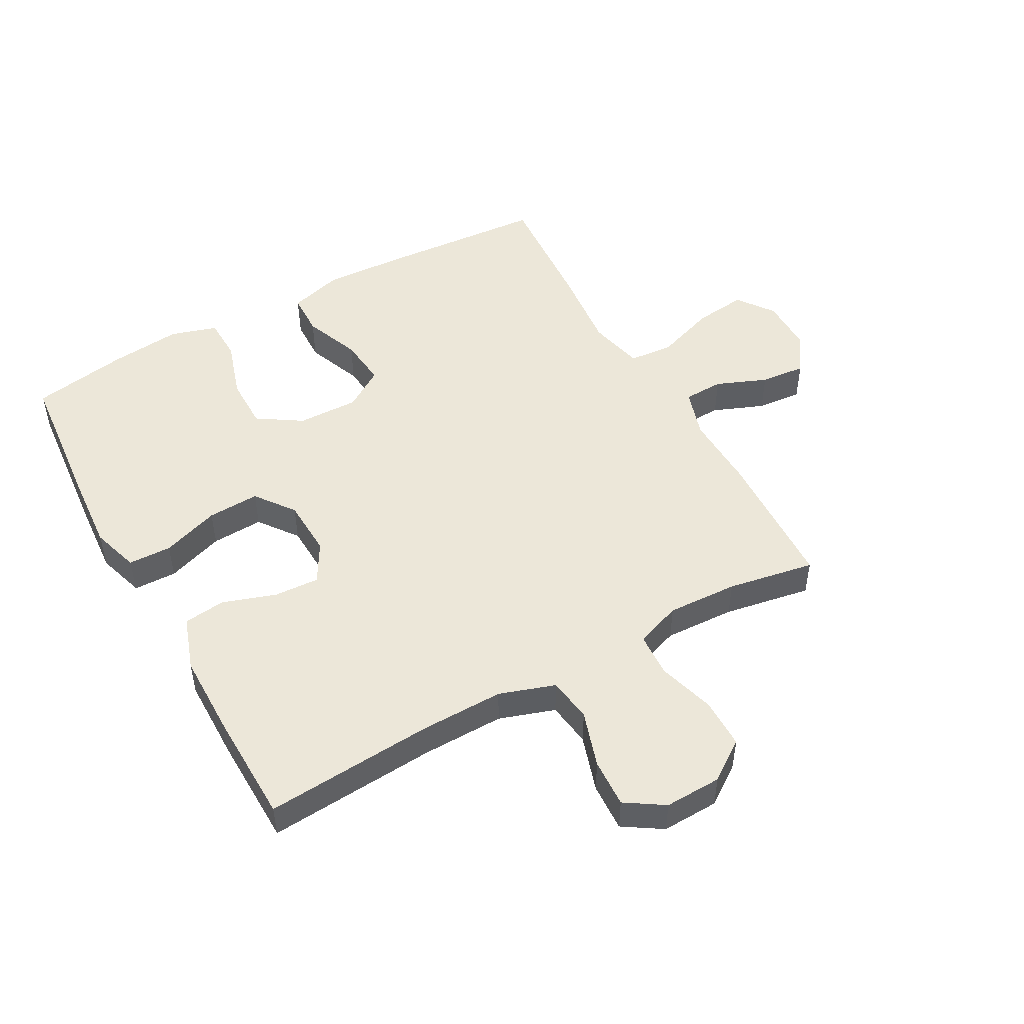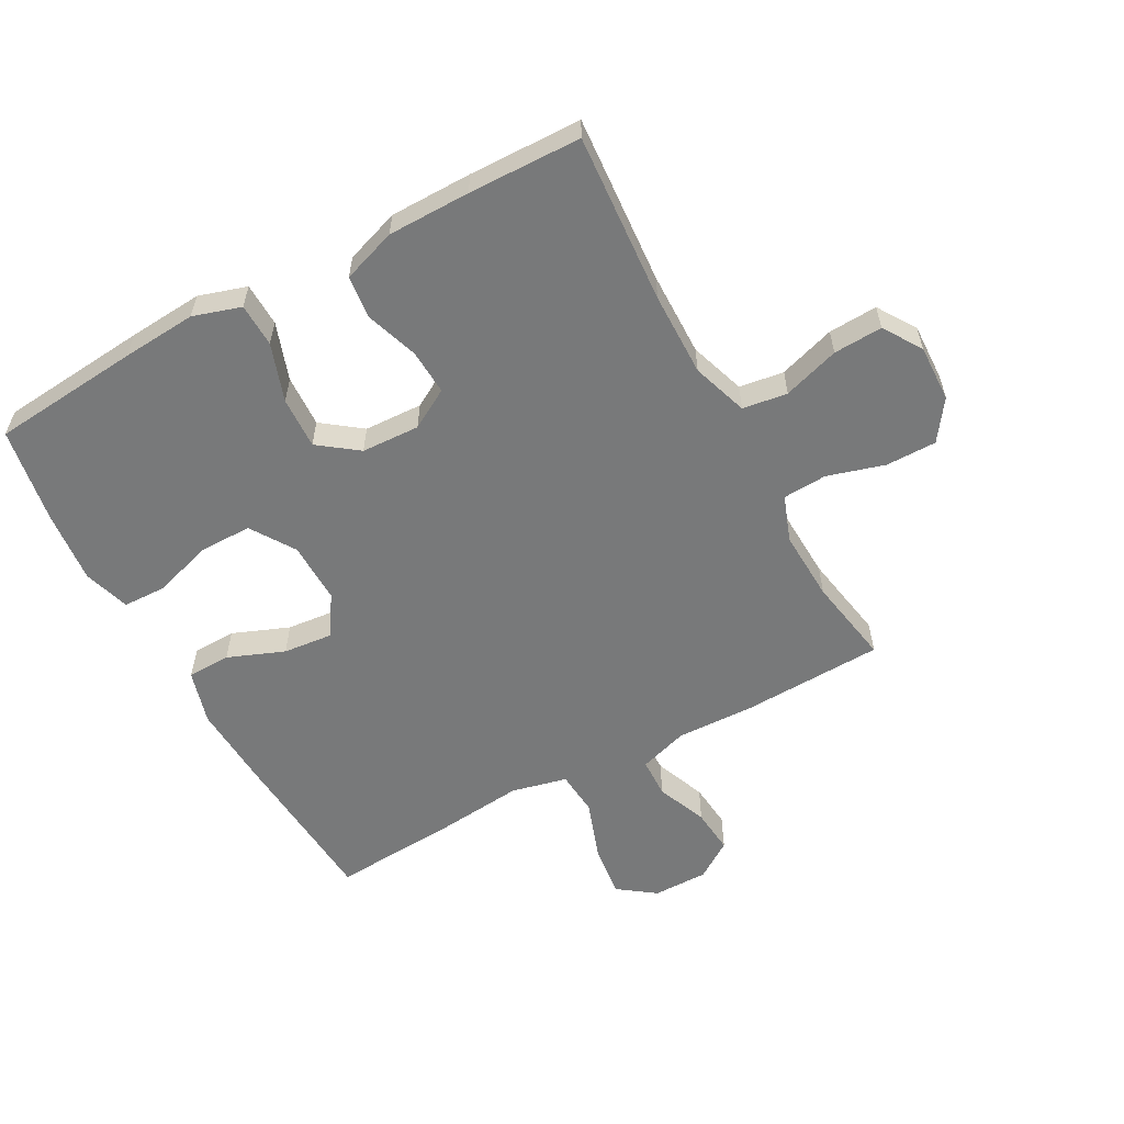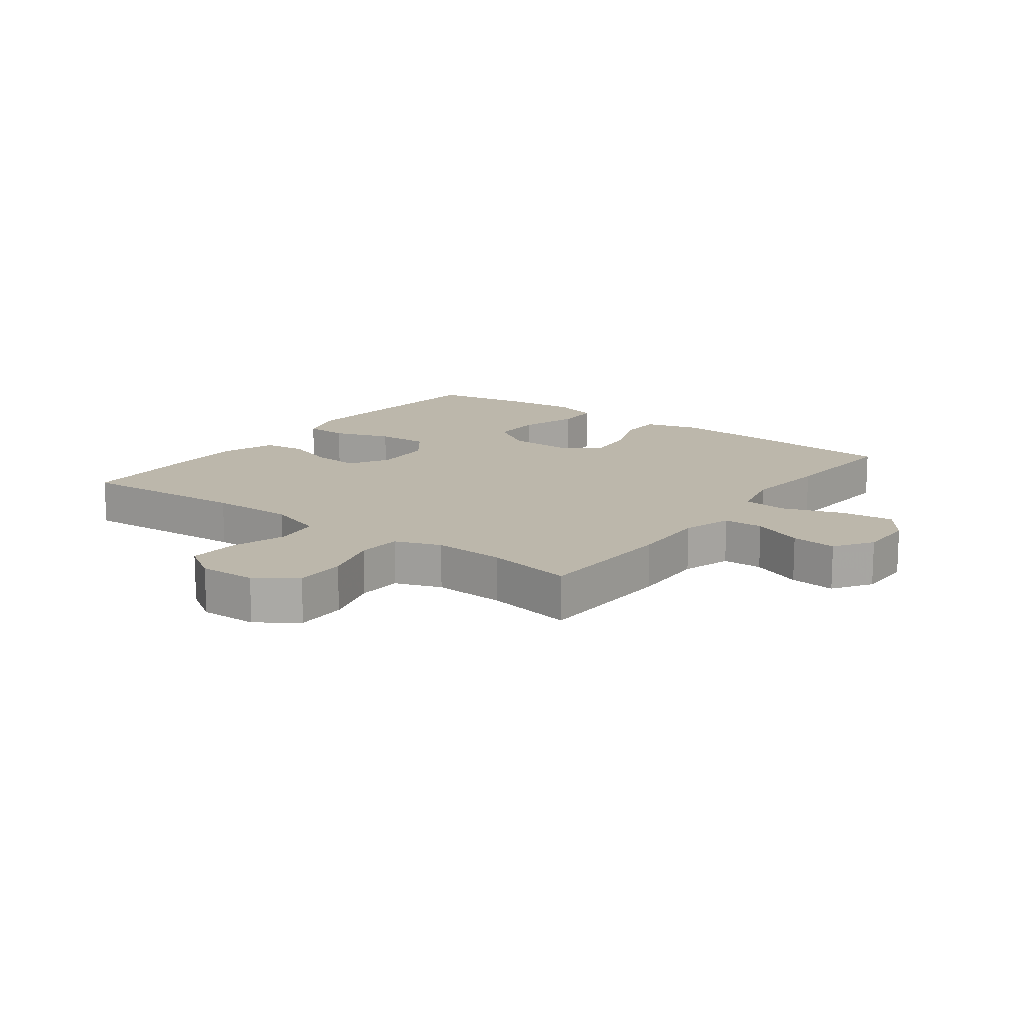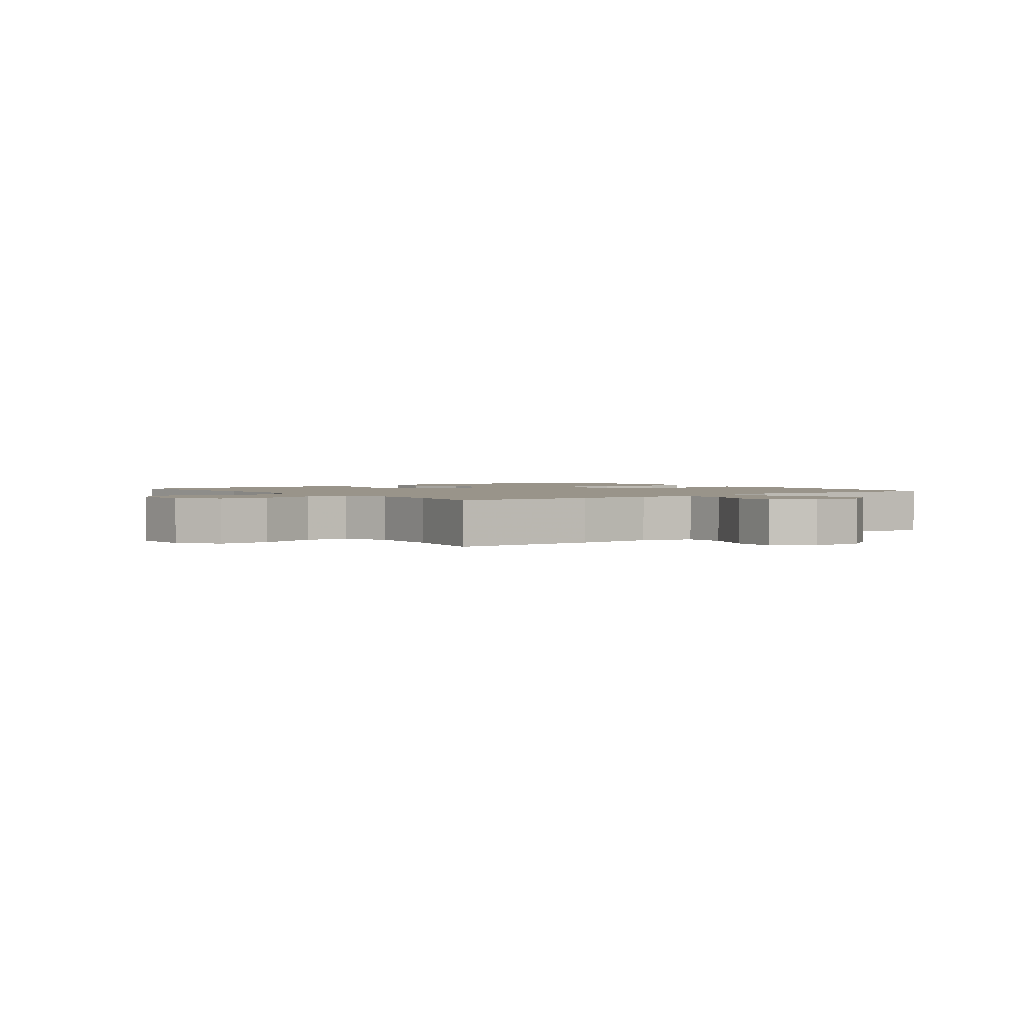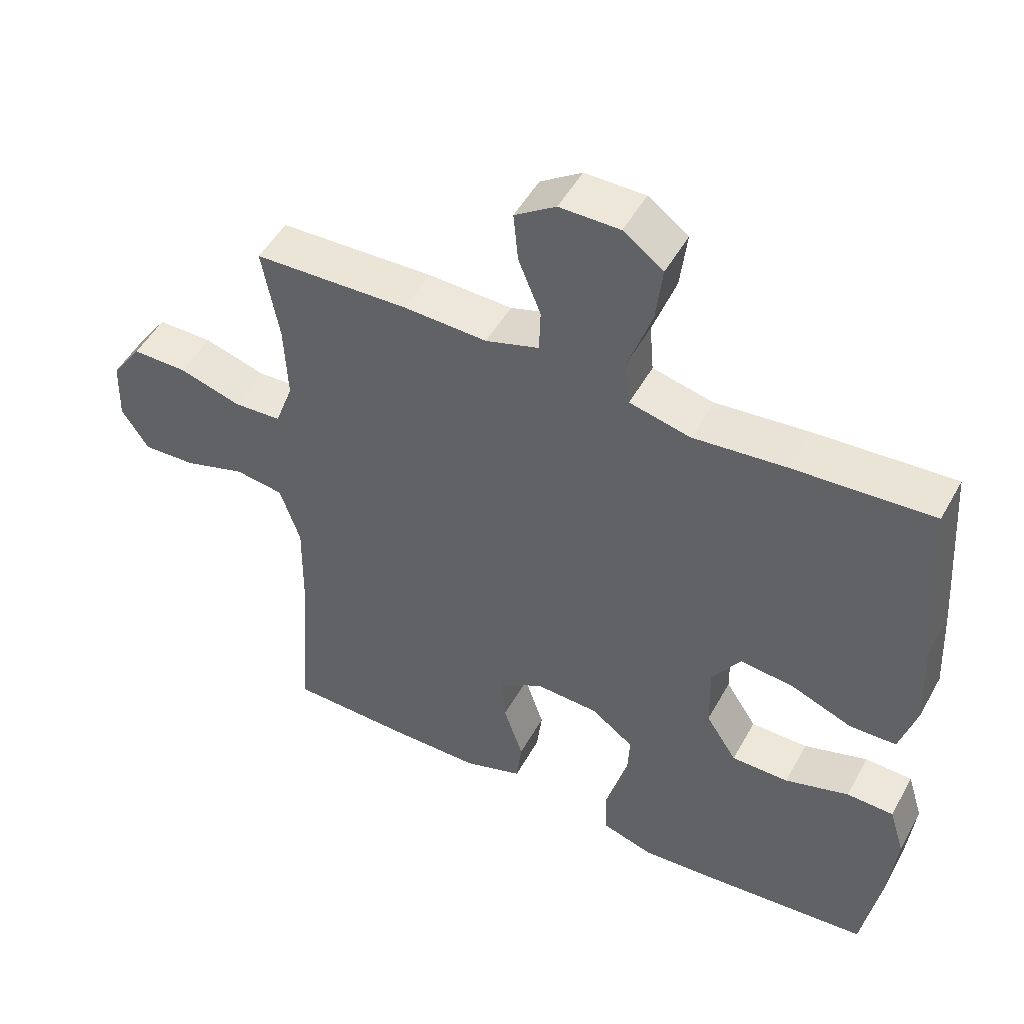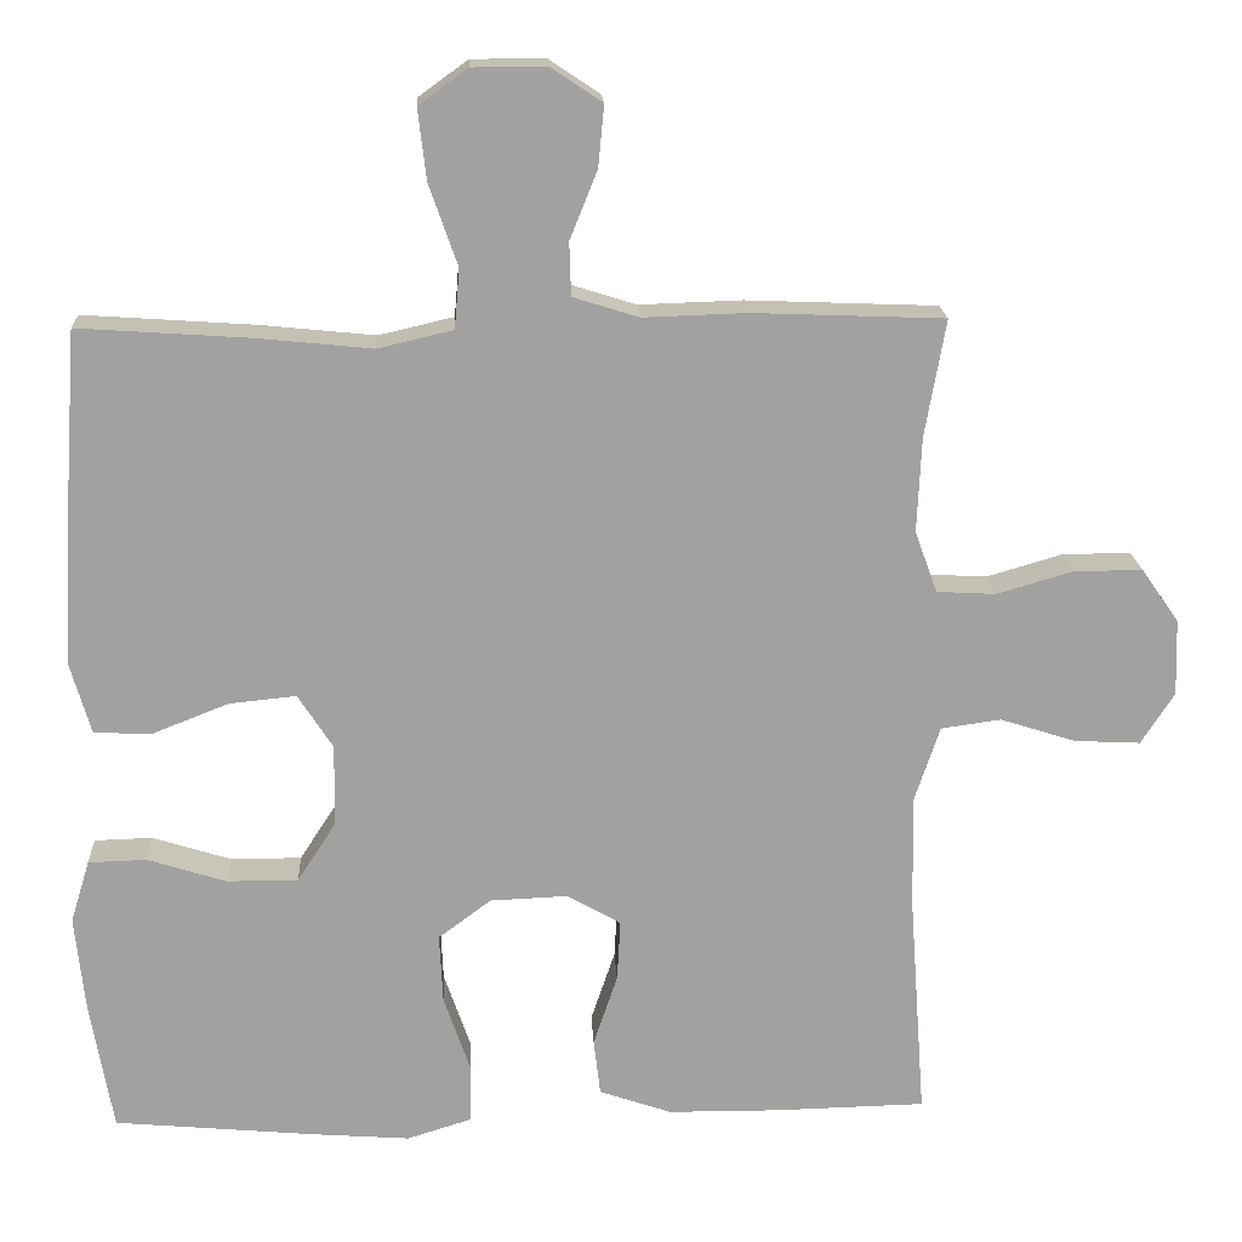
<metadata>
{"format":"obj","ext":"obj","renderer":"f3d","projection":"perspective","resolution":1024,"background":"white","views":[{"elev":49.6,"azim":-119.0,"up":"+Y"},{"elev":-57.7,"azim":-151.4,"up":"+Y"},{"elev":14.5,"azim":-53.4,"up":"+Y"},{"elev":1.9,"azim":-37.3,"up":"+Y"},{"elev":49.7,"azim":28.1,"up":"+Z"},{"elev":18.0,"azim":177.1,"up":"+Z"}]}
</metadata>
<code>
v 0.5 0.07 0.5
v 0.519 0.07 0.233
v 0.526 0.07 0.099
v 0.501 0.07 0.012
v 0.431 0.07 0.01
v 0.34 0.07 0.046
v 0.26 0.07 0.054
v 0.218 0.07 -0.011
v 0.22 0.07 -0.11
v 0.266 0.07 -0.181
v 0.351 0.07 -0.181
v 0.446 0.07 -0.151
v 0.516 0.07 -0.153
v 0.539 0.07 -0.228
v 0.527 0.07 -0.345
v 0.5 0.07 -0.5
v 0.261 0.07 -0.522
v 0.141 0.07 -0.531
v 0.064 0.07 -0.507
v 0.062 0.07 -0.437
v 0.094 0.07 -0.344
v 0.098 0.07 -0.26
v 0.035 0.07 -0.213
v -0.059 0.07 -0.209
v -0.123 0.07 -0.246
v -0.119 0.07 -0.319
v -0.09 0.07 -0.405
v -0.098 0.07 -0.473
v -0.185 0.07 -0.503
v -0.318 0.07 -0.504
v -0.5 0.07 -0.5
v -0.48 0.07 -0.226
v -0.478 0.07 -0.091
v -0.508 0.07 -0.001
v -0.58 0.07 0.009
v -0.671 0.07 -0.02
v -0.75 0.07 -0.024
v -0.79 0.07 0.038
v -0.787 0.07 0.13
v -0.742 0.07 0.194
v -0.66 0.07 0.194
v -0.568 0.07 0.167
v -0.497 0.07 0.171
v -0.47 0.07 0.245
v -0.475 0.07 0.359
v -0.5 0.07 0.5
v -0.27 0.07 0.509
v -0.146 0.07 0.505
v -0.067 0.07 0.53
v -0.065 0.07 0.594
v -0.098 0.07 0.676
v -0.105 0.07 0.749
v -0.044 0.07 0.79
v 0.045 0.07 0.79
v 0.104 0.07 0.747
v 0.094 0.07 0.662
v 0.06 0.07 0.565
v 0.066 0.07 0.493
v 0.156 0.07 0.472
v 0.294 0.07 0.486
v 0.5 0 0.5
v 0.519 0 0.233
v 0.526 0 0.099
v 0.501 0 0.012
v 0.431 0 0.01
v 0.34 0 0.046
v 0.26 0 0.054
v 0.218 0 -0.011
v 0.22 0 -0.11
v 0.266 0 -0.181
v 0.351 0 -0.181
v 0.446 0 -0.151
v 0.516 0 -0.153
v 0.539 0 -0.228
v 0.527 0 -0.345
v 0.5 0 -0.5
v 0.261 0 -0.522
v 0.141 0 -0.531
v 0.064 0 -0.507
v 0.062 0 -0.437
v 0.094 0 -0.344
v 0.098 0 -0.26
v 0.035 0 -0.213
v -0.059 0 -0.209
v -0.123 0 -0.246
v -0.119 0 -0.319
v -0.09 0 -0.405
v -0.098 0 -0.473
v -0.185 0 -0.503
v -0.318 0 -0.504
v -0.5 0 -0.5
v -0.48 0 -0.226
v -0.478 0 -0.091
v -0.508 0 -0.001
v -0.58 0 0.009
v -0.671 0 -0.02
v -0.75 0 -0.024
v -0.79 0 0.038
v -0.787 0 0.13
v -0.742 0 0.194
v -0.66 0 0.194
v -0.568 0 0.167
v -0.497 0 0.171
v -0.47 0 0.245
v -0.475 0 0.359
v -0.5 0 0.5
v -0.27 0 0.509
v -0.146 0 0.505
v -0.067 0 0.53
v -0.065 0 0.594
v -0.098 0 0.676
v -0.105 0 0.749
v -0.044 0 0.79
v 0.045 0 0.79
v 0.104 0 0.747
v 0.094 0 0.662
v 0.06 0 0.565
v 0.066 0 0.493
v 0.156 0 0.472
v 0.294 0 0.486
f 59 60 1 2
f 58 59 2 3
f 54 55 56 57
f 52 53 54 57
f 50 51 52 57
f 49 50 57 58
f 48 49 58 3
f 45 46 47 48
f 44 45 48 3
f 39 40 41 42
f 39 42 43
f 38 39 43
f 35 36 37 38
f 35 38 43
f 34 35 43
f 33 34 43 44
f 29 30 31 32
f 26 27 28 29
f 25 26 29 32
f 24 25 32 33
f 18 19 20 21
f 18 21 22
f 17 18 22
f 16 17 22
f 15 16 22 23
f 11 12 13 14
f 10 11 14 15
f 3 4 5 6
f 3 6 7
f 44 3 7
f 23 24 33 44
f 10 15 23 44
f 9 10 44
f 8 9 44
f 7 8 44
f 62 61 120 119
f 63 62 119 118
f 117 116 115 114
f 117 114 113 112
f 117 112 111 110
f 118 117 110 109
f 63 118 109 108
f 108 107 106 105
f 63 108 105 104
f 102 101 100 99
f 103 102 99
f 103 99 98
f 98 97 96 95
f 103 98 95
f 103 95 94
f 104 103 94 93
f 92 91 90 89
f 89 88 87 86
f 92 89 86 85
f 93 92 85 84
f 81 80 79 78
f 82 81 78
f 82 78 77
f 82 77 76
f 83 82 76 75
f 74 73 72 71
f 75 74 71 70
f 66 65 64 63
f 67 66 63
f 67 63 104
f 104 93 84 83
f 104 83 75 70
f 104 70 69
f 104 69 68
f 104 68 67
f 1 61 62 2
f 2 62 63 3
f 3 63 64 4
f 4 64 65 5
f 5 65 66 6
f 6 66 67 7
f 7 67 68 8
f 8 68 69 9
f 9 69 70 10
f 10 70 71 11
f 11 71 72 12
f 12 72 73 13
f 13 73 74 14
f 14 74 75 15
f 15 75 76 16
f 16 76 77 17
f 17 77 78 18
f 18 78 79 19
f 19 79 80 20
f 20 80 81 21
f 21 81 82 22
f 22 82 83 23
f 23 83 84 24
f 24 84 85 25
f 25 85 86 26
f 26 86 87 27
f 27 87 88 28
f 28 88 89 29
f 29 89 90 30
f 30 90 91 31
f 31 91 92 32
f 32 92 93 33
f 33 93 94 34
f 34 94 95 35
f 35 95 96 36
f 36 96 97 37
f 37 97 98 38
f 38 98 99 39
f 39 99 100 40
f 40 100 101 41
f 41 101 102 42
f 42 102 103 43
f 43 103 104 44
f 44 104 105 45
f 45 105 106 46
f 46 106 107 47
f 47 107 108 48
f 48 108 109 49
f 49 109 110 50
f 50 110 111 51
f 51 111 112 52
f 52 112 113 53
f 53 113 114 54
f 54 114 115 55
f 55 115 116 56
f 56 116 117 57
f 57 117 118 58
f 58 118 119 59
f 59 119 120 60
f 60 120 61 1

</code>
